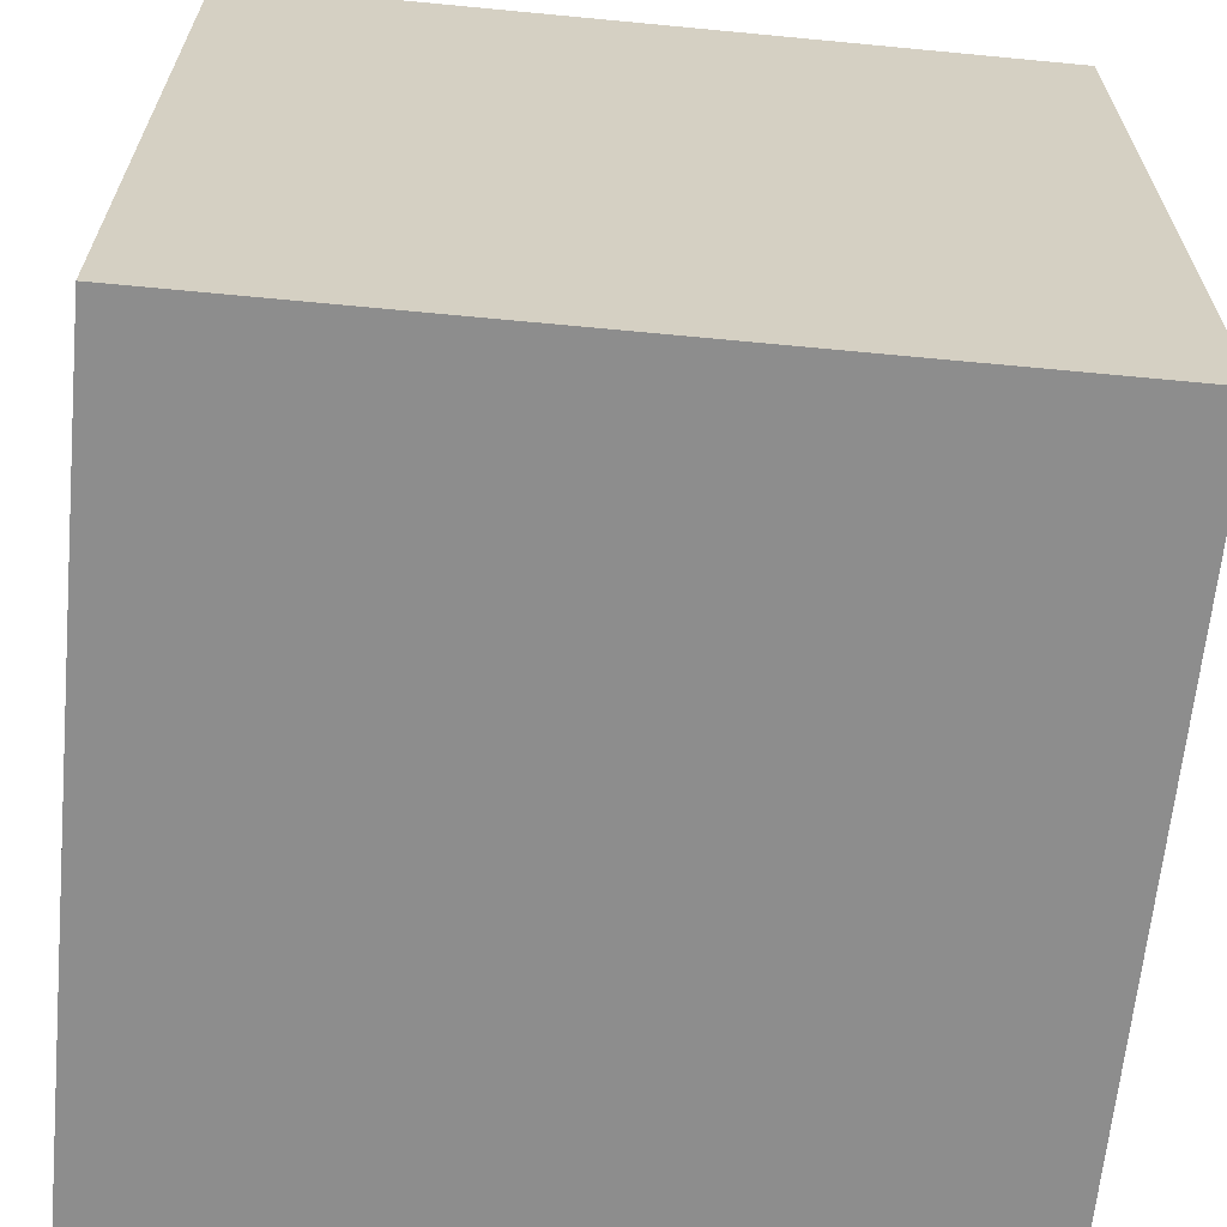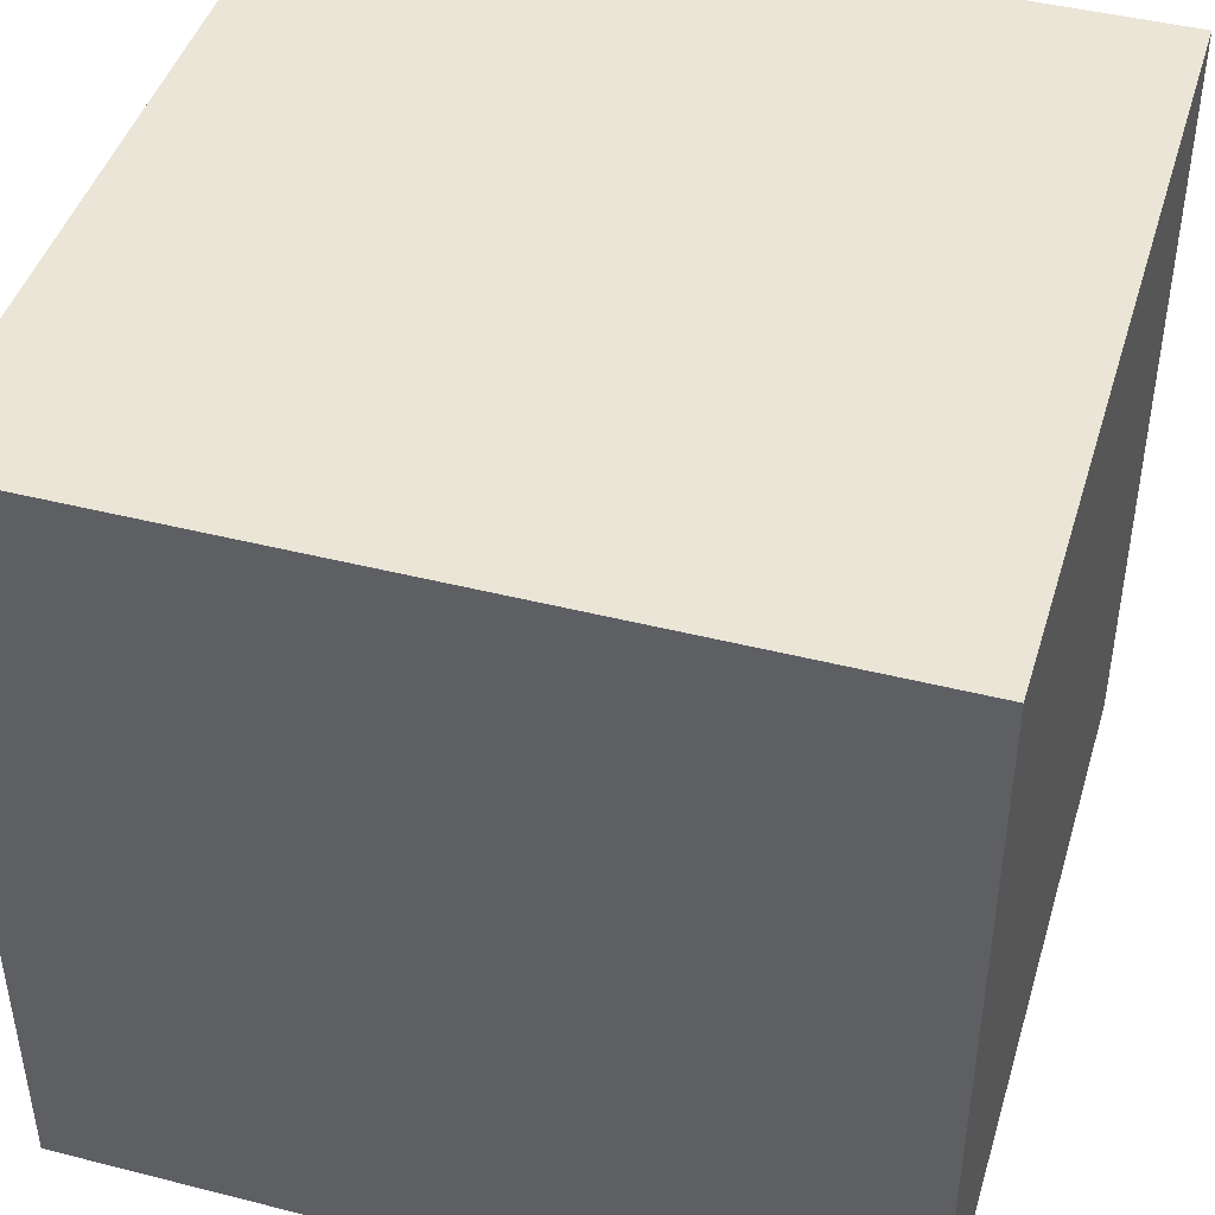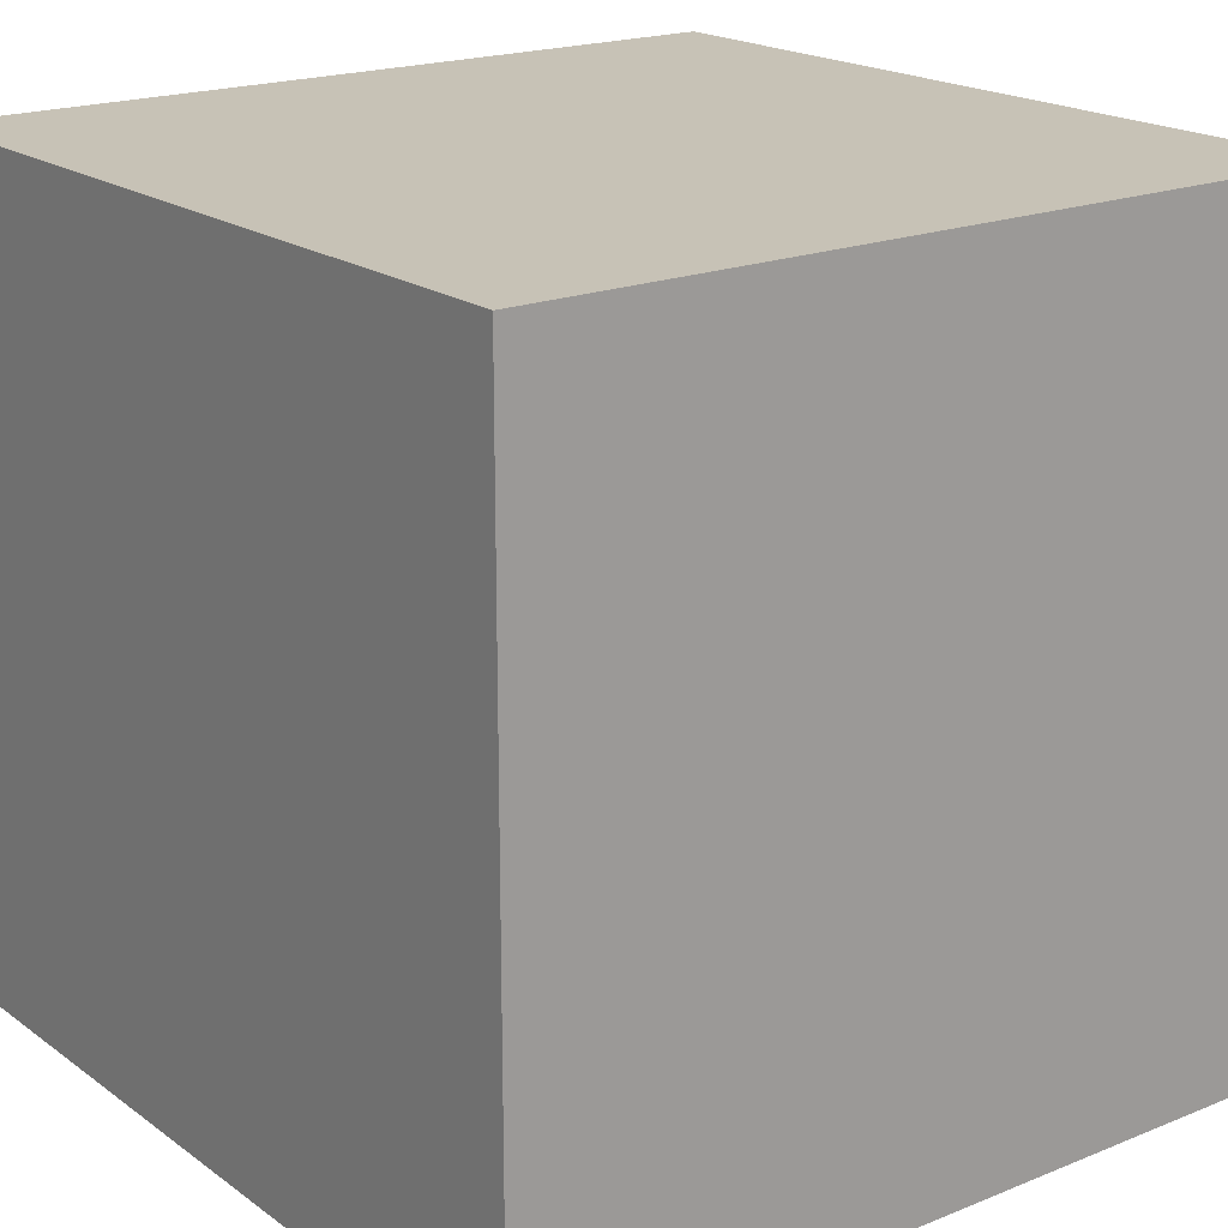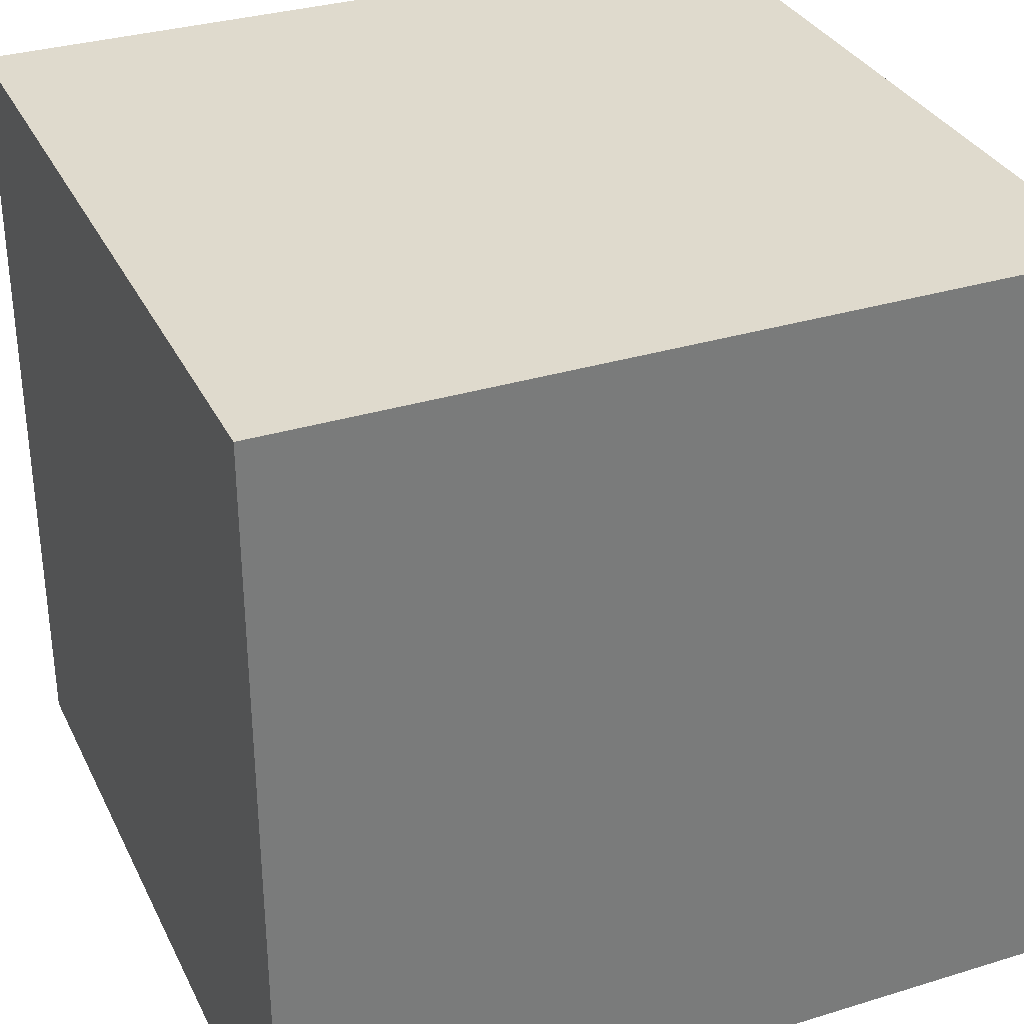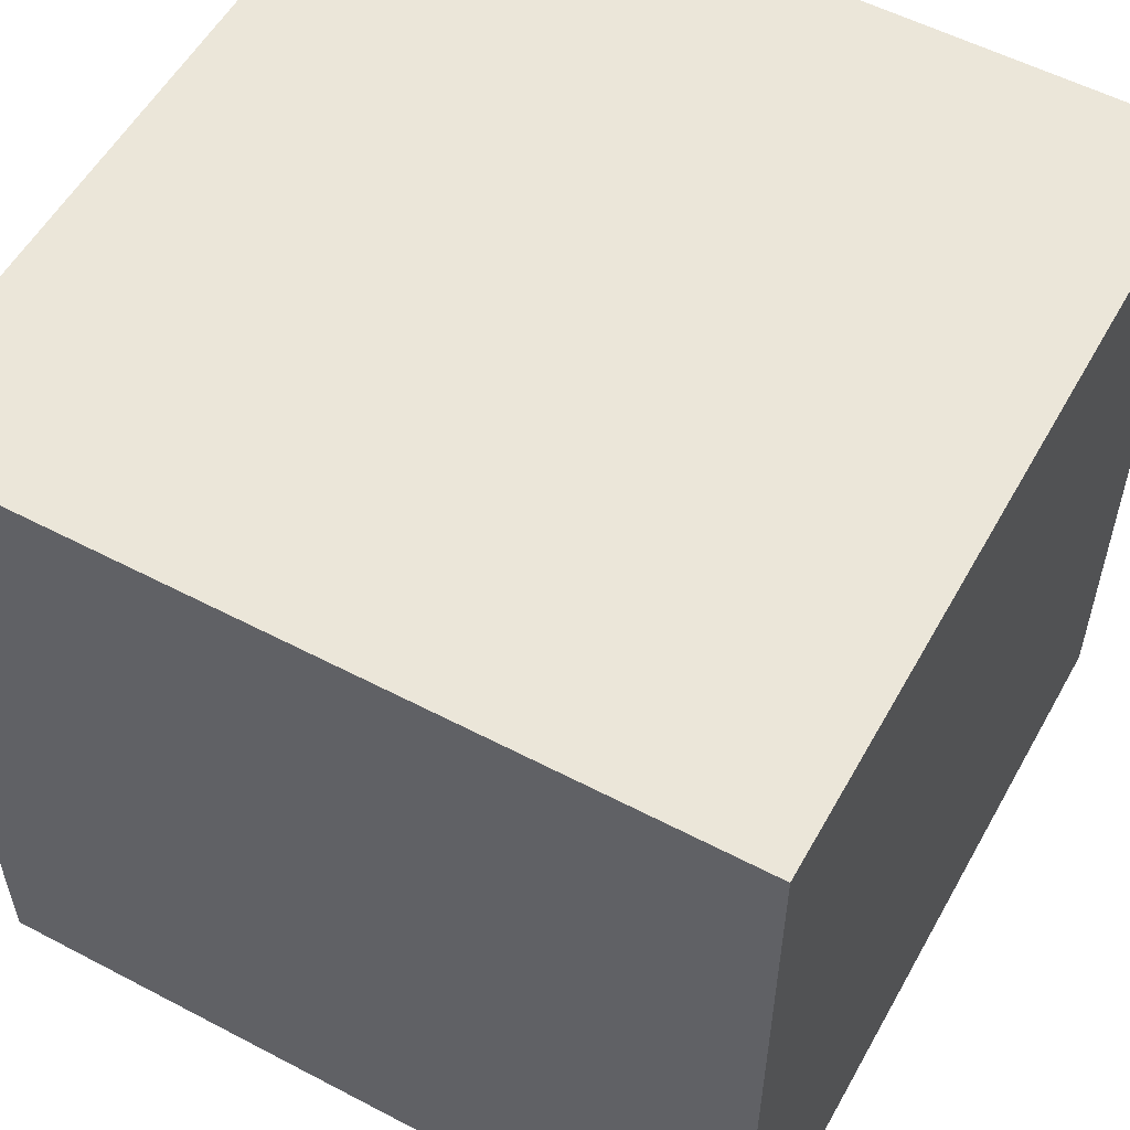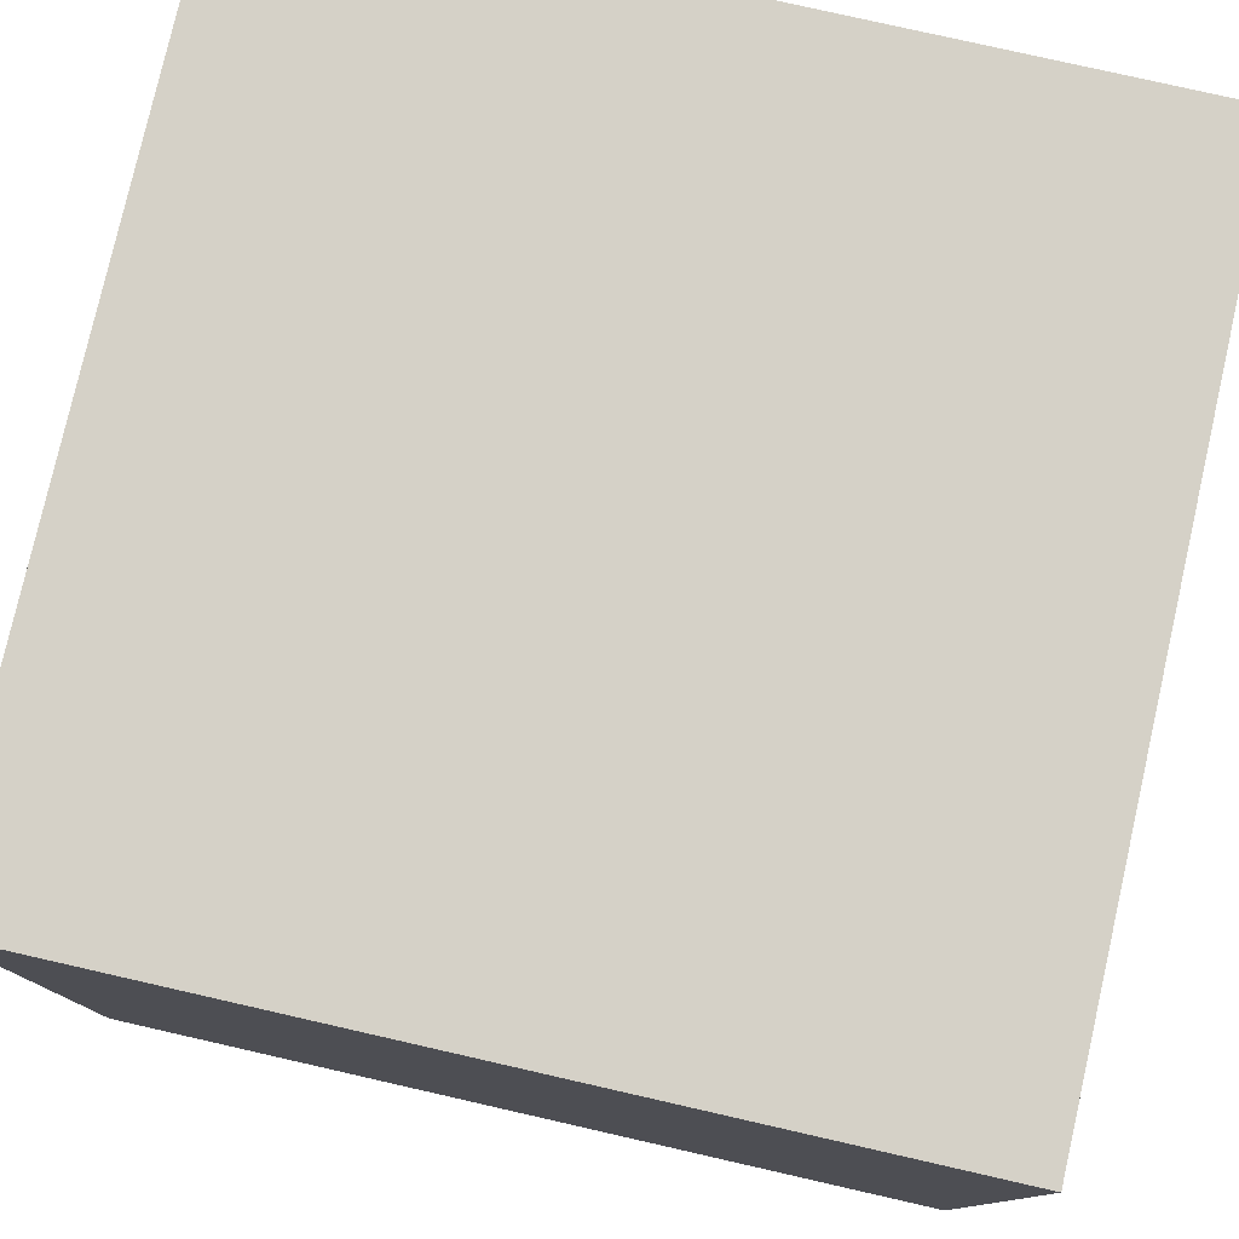
<metadata>
{"format":"obj","ext":"obj","renderer":"f3d","projection":"perspective","resolution":1024,"background":"white","views":[{"elev":-64.6,"azim":84.5,"up":"+Y"},{"elev":44.4,"azim":-163.5,"up":"+Z"},{"elev":19.3,"azim":-37.2,"up":"+Z"},{"elev":32.7,"azim":-113.0,"up":"+Z"},{"elev":55.5,"azim":118.9,"up":"+Z"},{"elev":78.7,"azim":-167.2,"up":"+Z"}]}
</metadata>
<code>
o Cube
v 0.374 -0.3897 0.4348
v 0.374 -0.3897 0.7668
v 0.04201 -0.3897 0.7668
v 0.04201 -0.3897 0.4348
v 0.374 -0.05778 0.4348
v 0.374 -0.05778 0.7668
v 0.04201 -0.05778 0.7668
v 0.04201 -0.05778 0.4348
f 1 2 4
f 5 8 6
f 1 5 2
f 2 6 3
f 3 7 4
f 5 1 8
f 2 3 4
f 8 7 6
f 5 6 2
f 6 7 3
f 7 8 4
f 1 4 8

</code>
